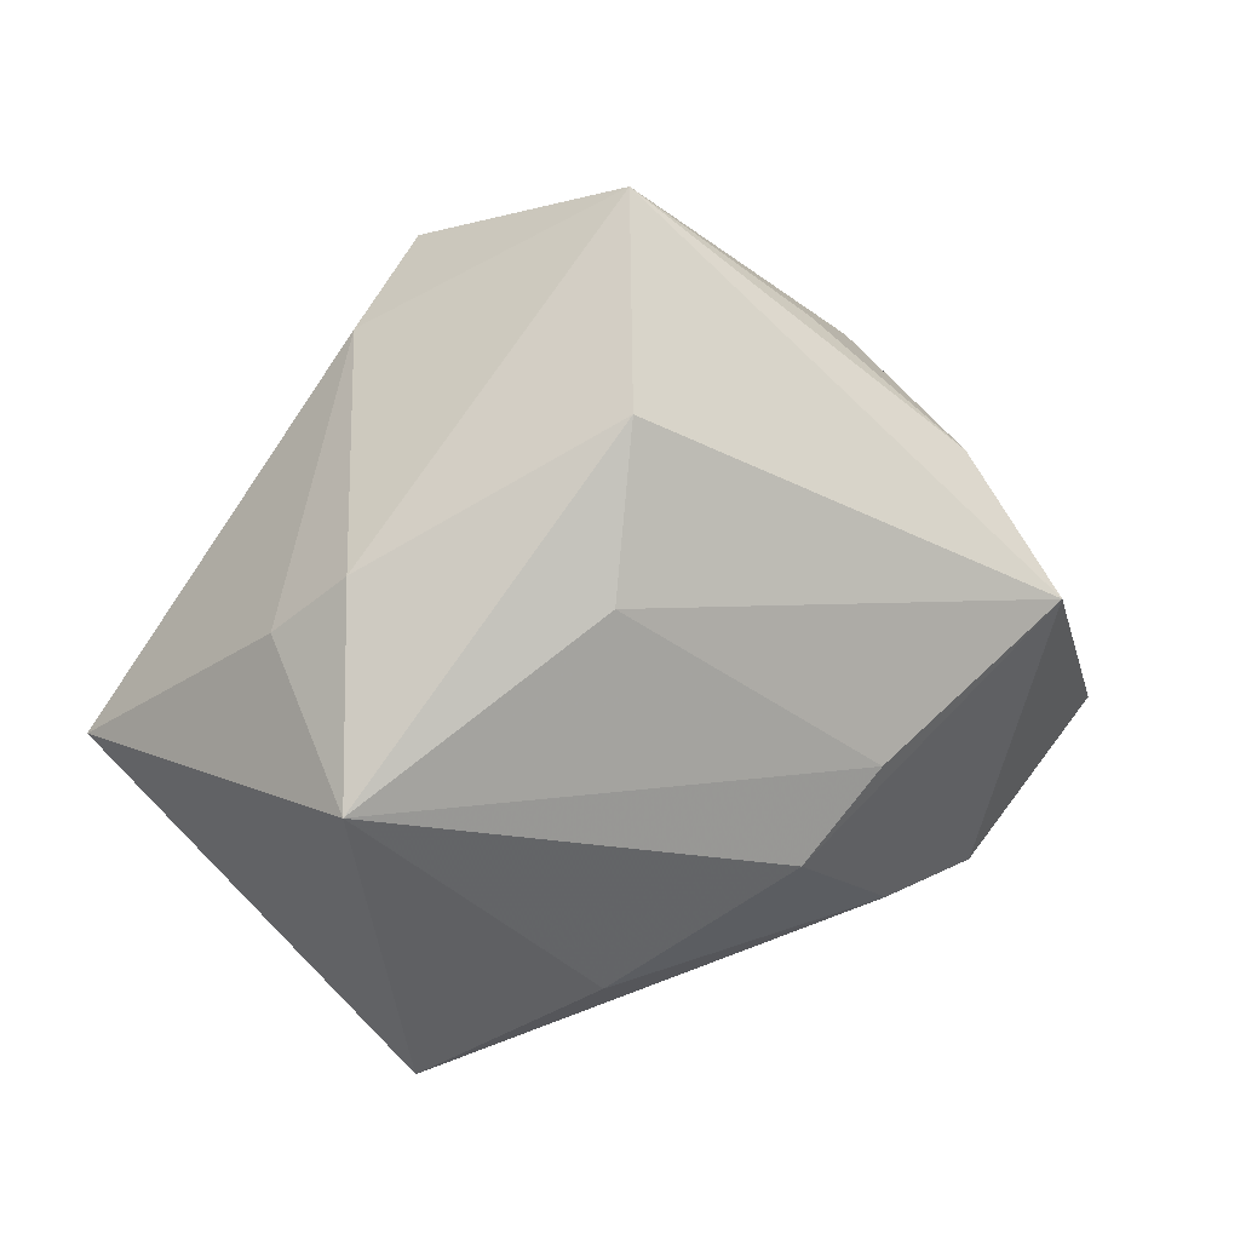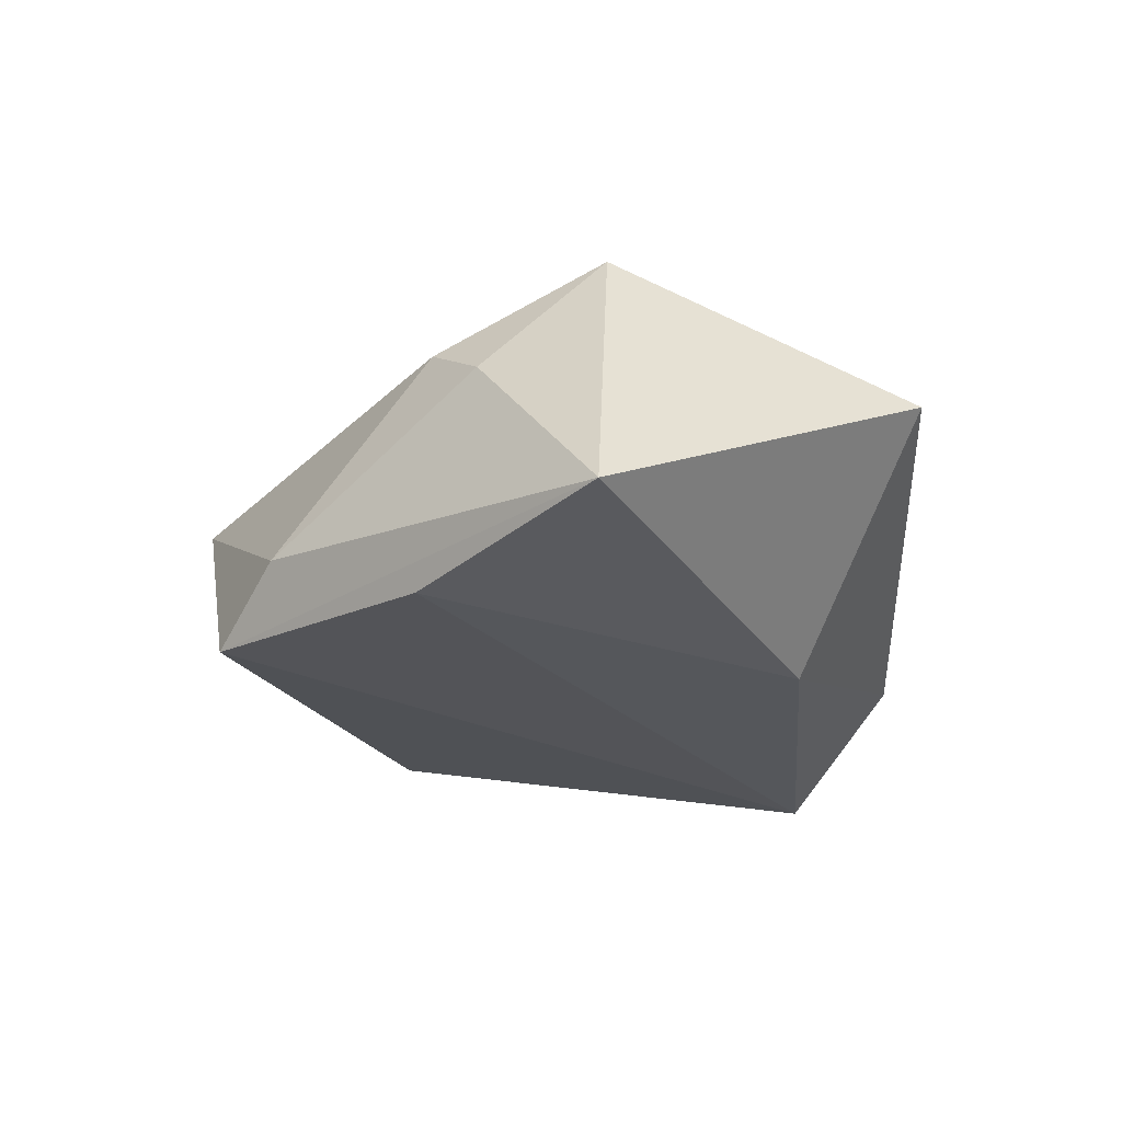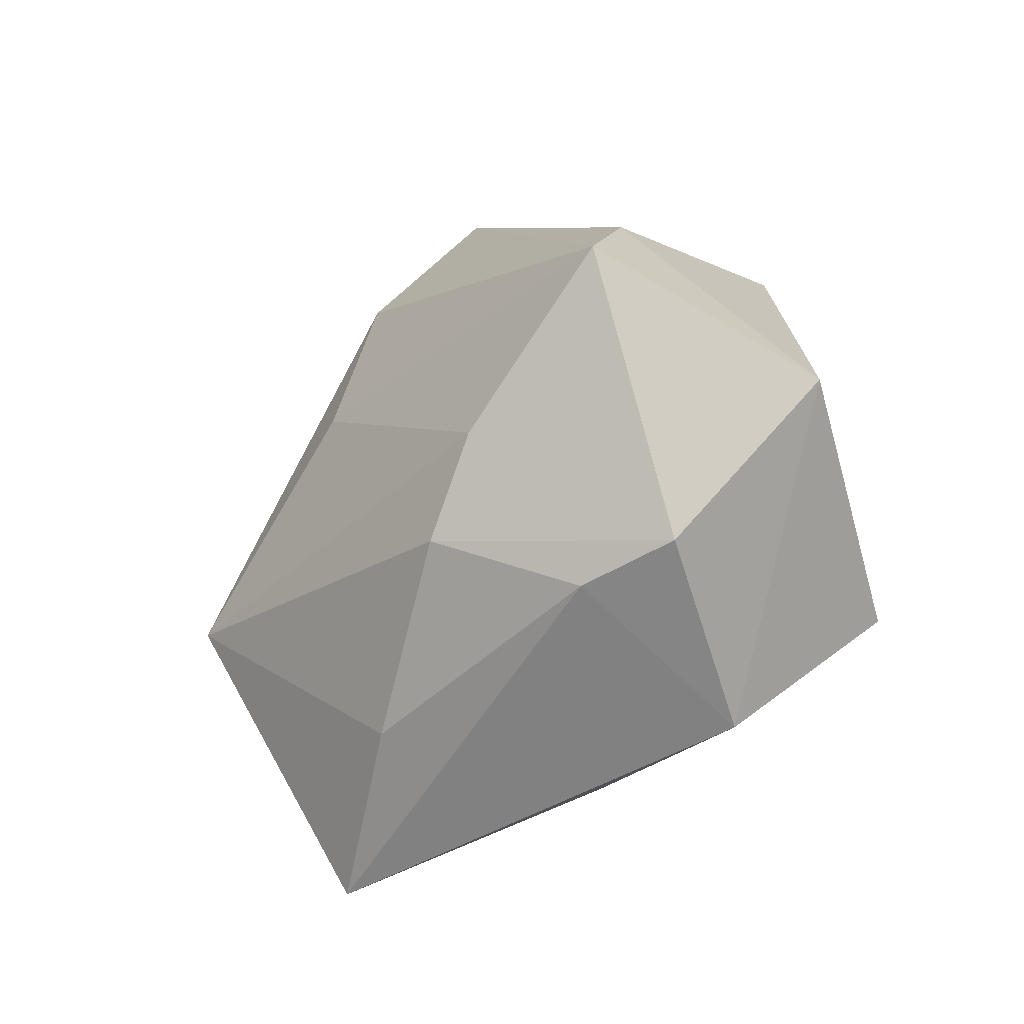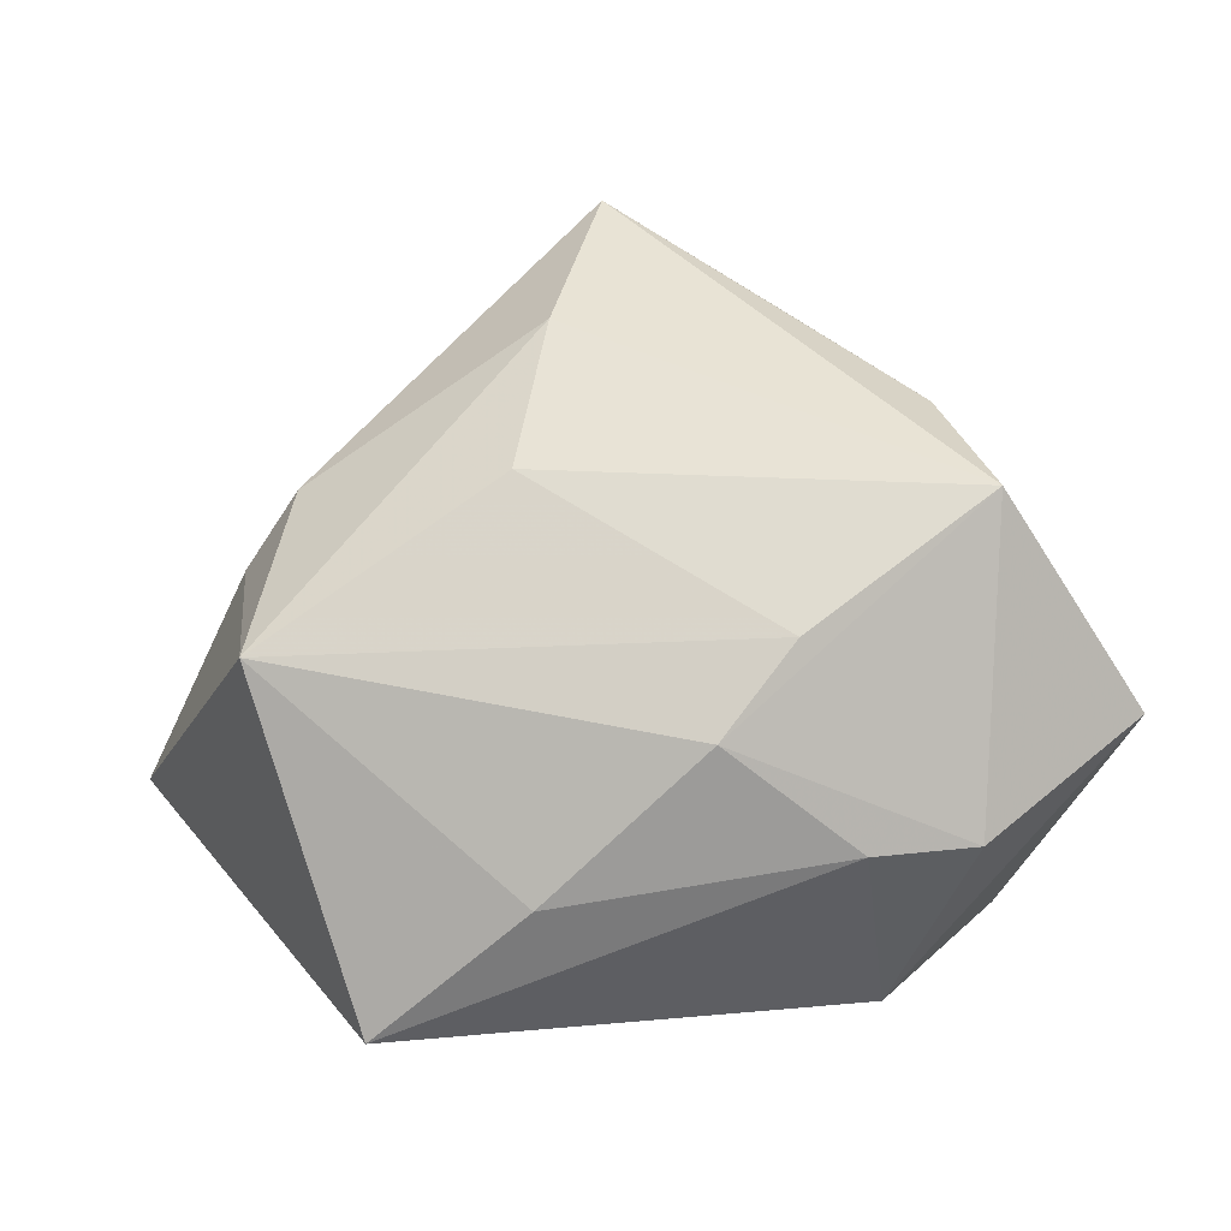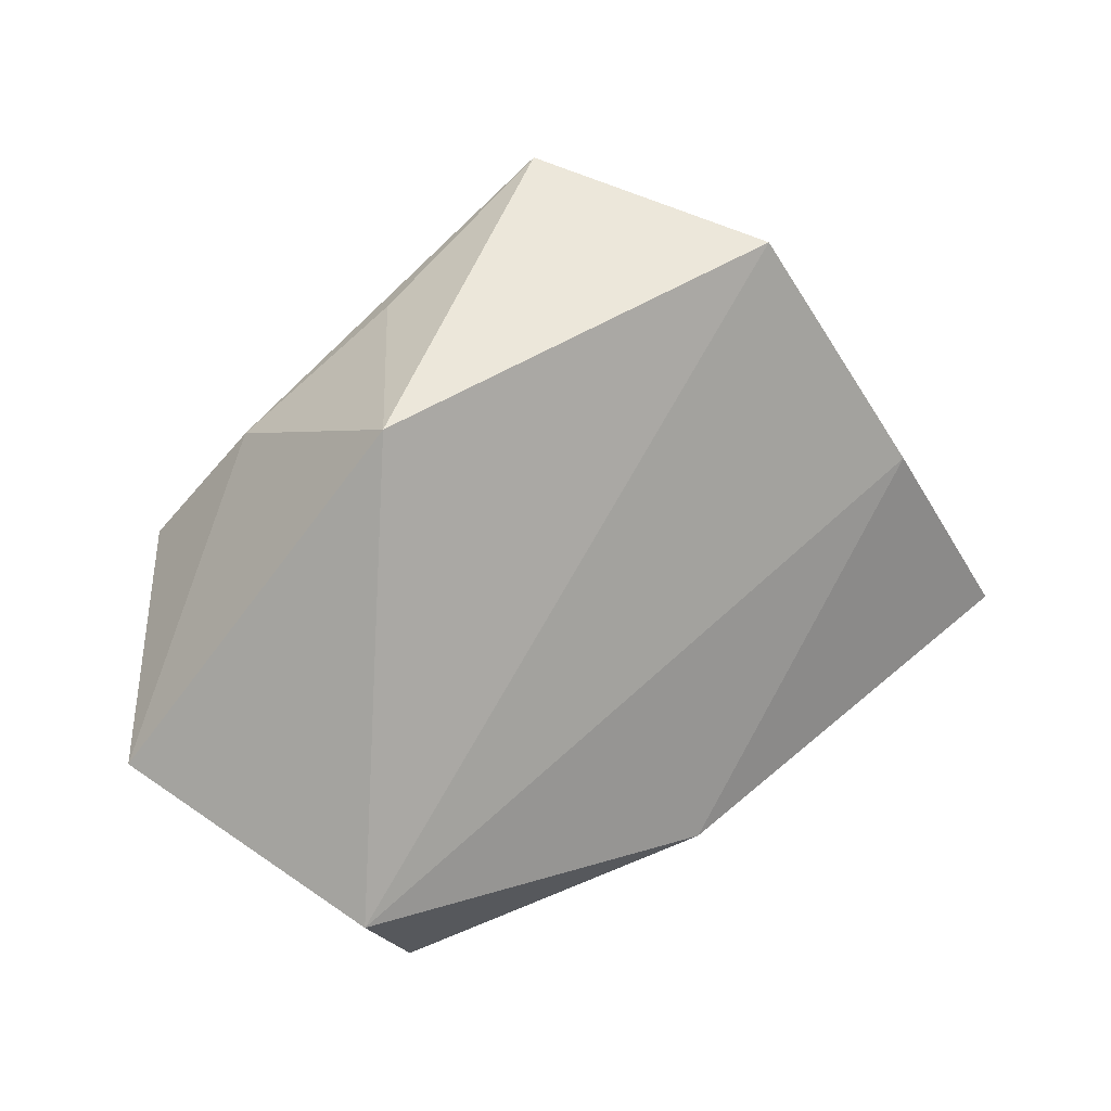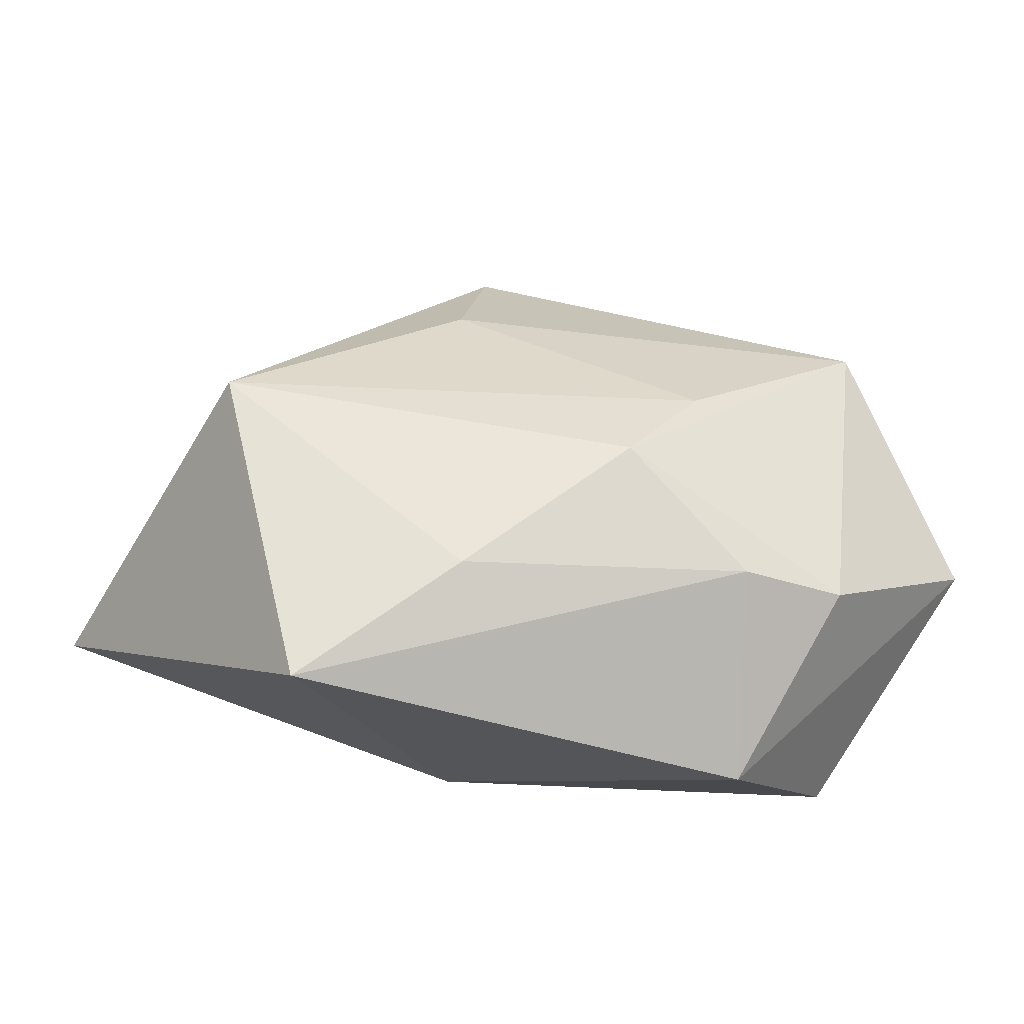
<metadata>
{"format":"obj","ext":"obj","renderer":"f3d","projection":"perspective","resolution":1024,"background":"white","views":[{"elev":15.8,"azim":-16.8,"up":"+Y"},{"elev":-23.5,"azim":-81.5,"up":"+Z"},{"elev":-35.7,"azim":51.3,"up":"+Y"},{"elev":-18.8,"azim":7.2,"up":"+Y"},{"elev":21.5,"azim":147.7,"up":"+Y"},{"elev":-58.8,"azim":-2.6,"up":"+Y"}]}
</metadata>
<code>
v 0.03377 -0.0213 -0.02042
v -0.001789 0.04461 0.005661
v -0.01655 0.03816 -0.01478
v 0.01608 0.03188 0.004645
v -0.03572 0.006512 0.007634
v -0.006689 -0.02882 0.01365
v 0.01028 -0.01609 0.02031
v 0.02979 0.01945 0.009983
v -0.05036 -0.007971 -0.01299
v -0.007822 0.01009 0.02128
v 0.02267 -0.0241 0.01072
v -0.034 0.01274 -0.01656
v 0.03576 0.007063 0.01941
v 0.03288 -0.02258 0.007256
v -0.005106 0.02645 0.01766
v 0.02292 -0.03307 -0.009308
v -0.03225 -0.006687 0.02106
v -0.02967 0.01254 0.01256
v -0.02309 -0.03877 0.005931
v 0.04816 -0.00898 0.00112
v -0.007312 -0.02409 -0.01794
v 0.02722 0.02638 -0.0146
v -0.0244 0.03069 -0.007783
v 0.01764 -0.006858 0.02115
f 2 22 3
f 20 13 14
f 9 19 17
f 20 22 8
f 8 13 20
f 2 13 8
f 1 3 22
f 1 22 20
f 23 3 9
f 2 3 23
f 24 17 7
f 7 13 24
f 7 14 13
f 24 13 10
f 10 17 24
f 4 22 2
f 2 8 4
f 4 8 22
f 21 19 9
f 19 21 16
f 16 21 1
f 20 14 16
f 16 1 20
f 2 23 18
f 14 7 11
f 19 16 11
f 11 16 14
f 15 13 2
f 15 10 13
f 2 18 15
f 17 10 15
f 15 18 17
f 3 1 12
f 1 21 12
f 9 3 12
f 12 21 9
f 5 23 9
f 5 18 23
f 9 17 5
f 17 18 5
f 19 11 6
f 6 11 7
f 6 17 19
f 6 7 17

</code>
